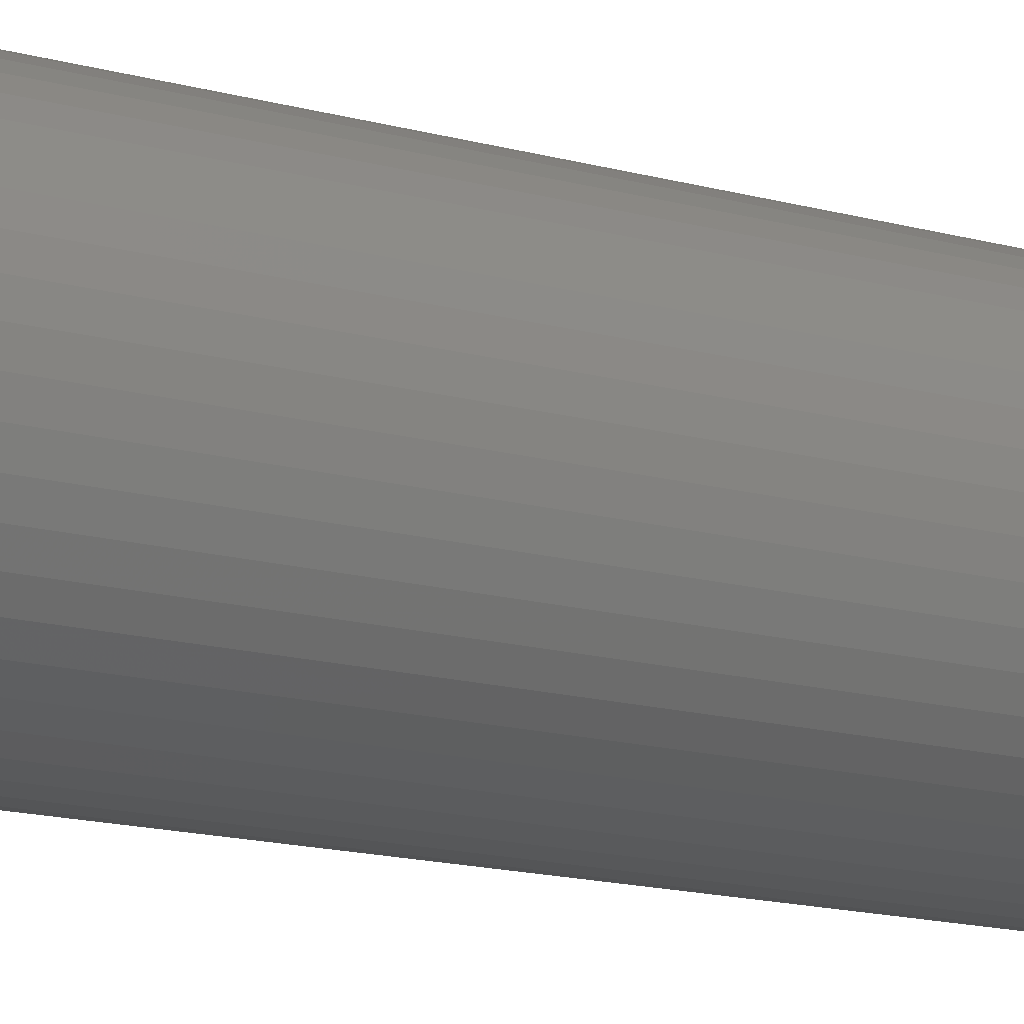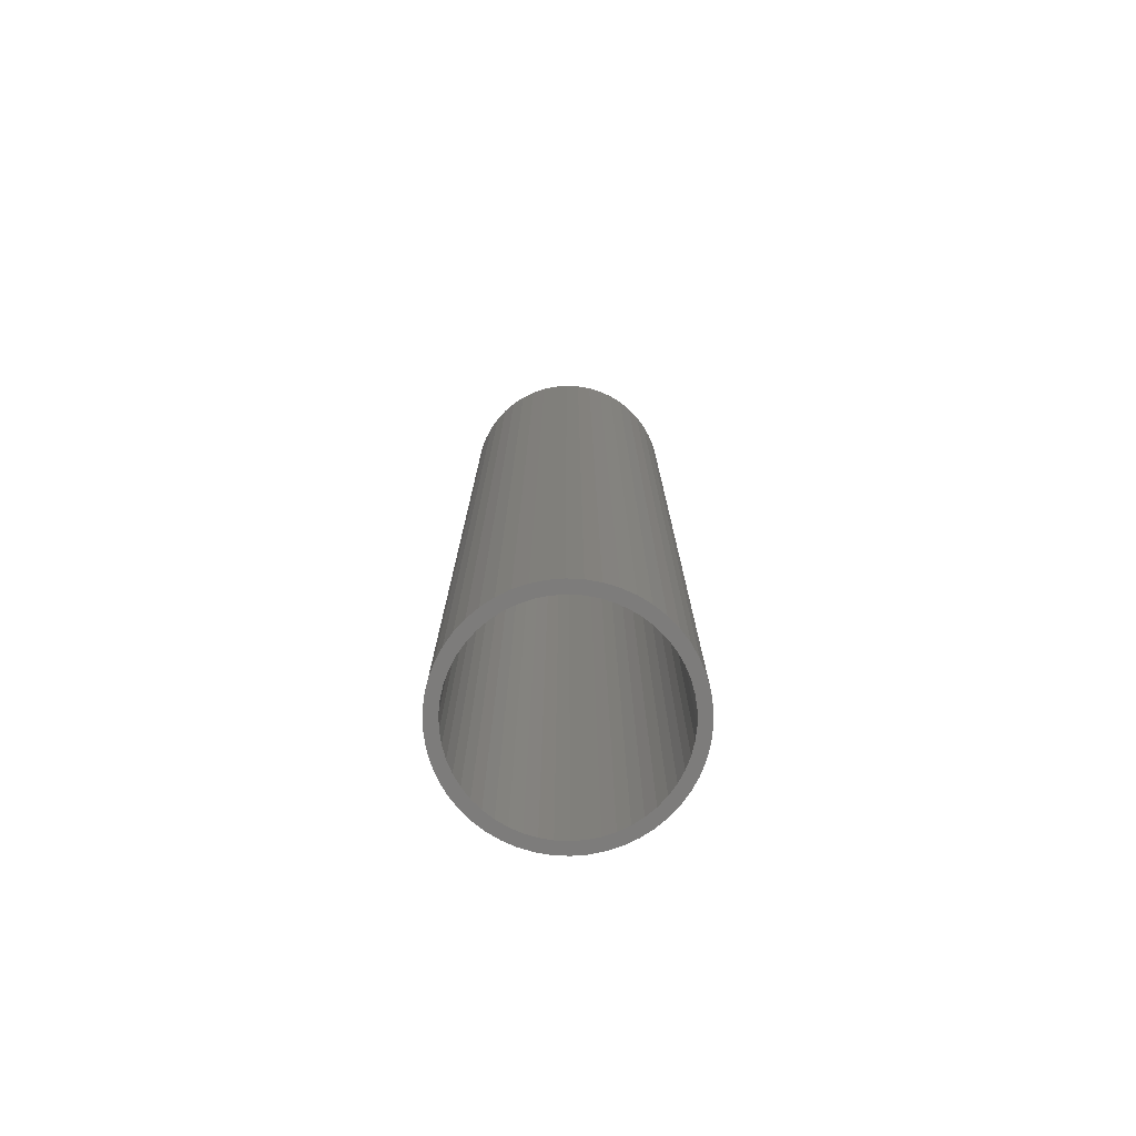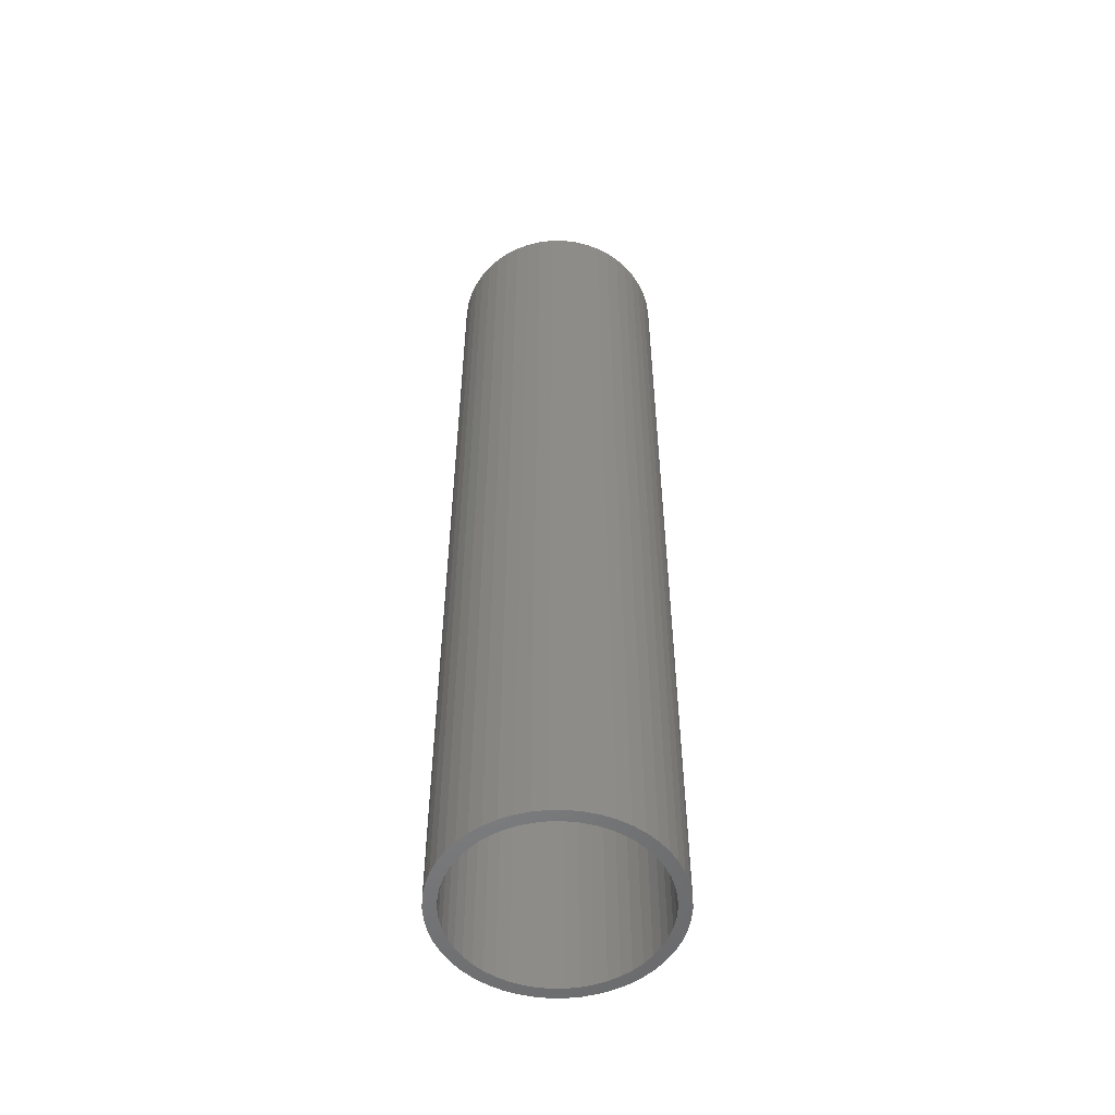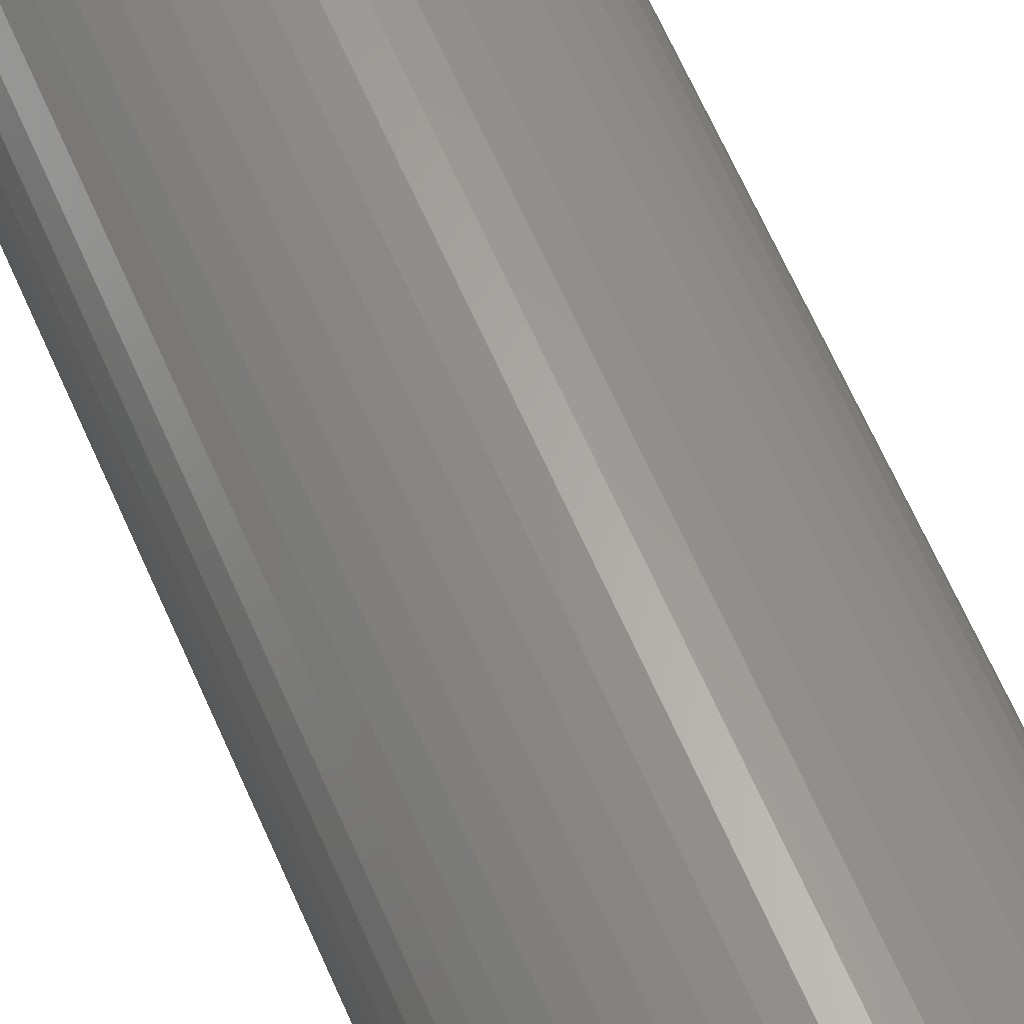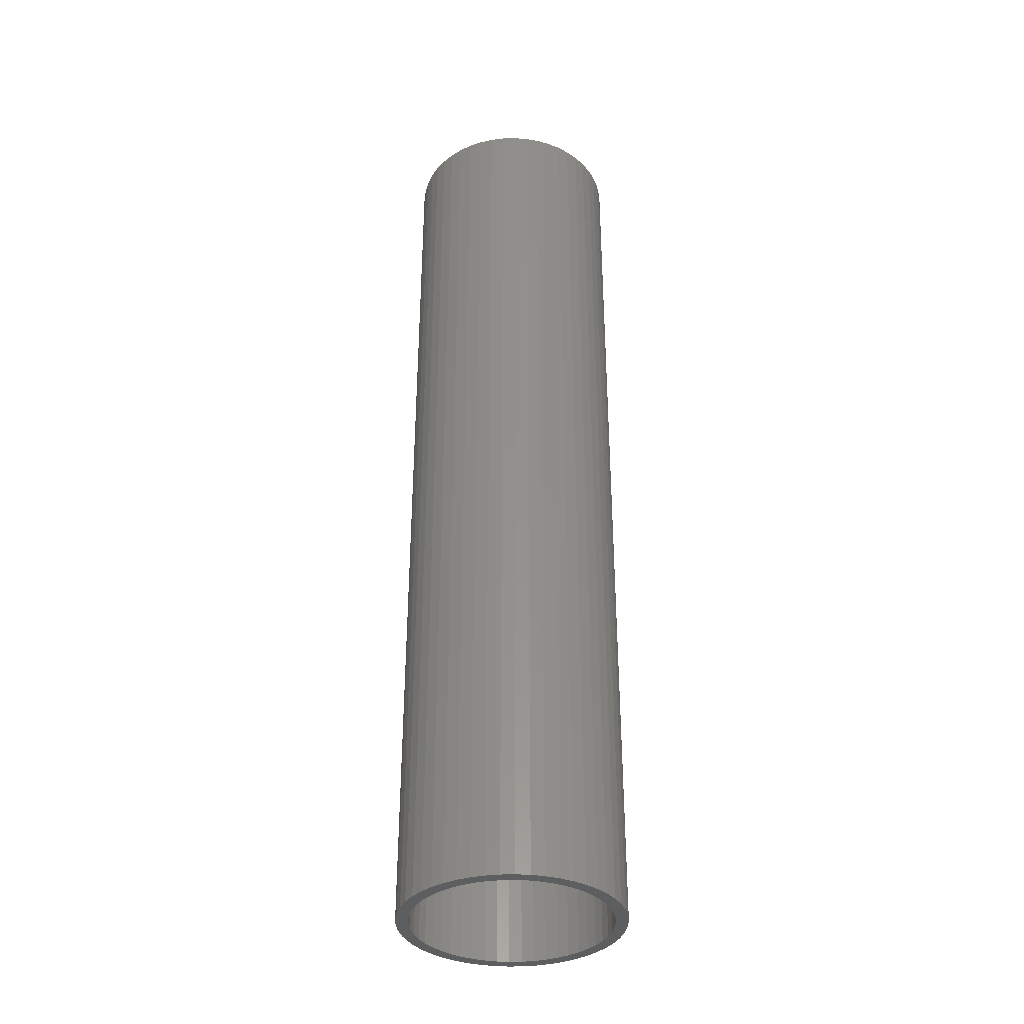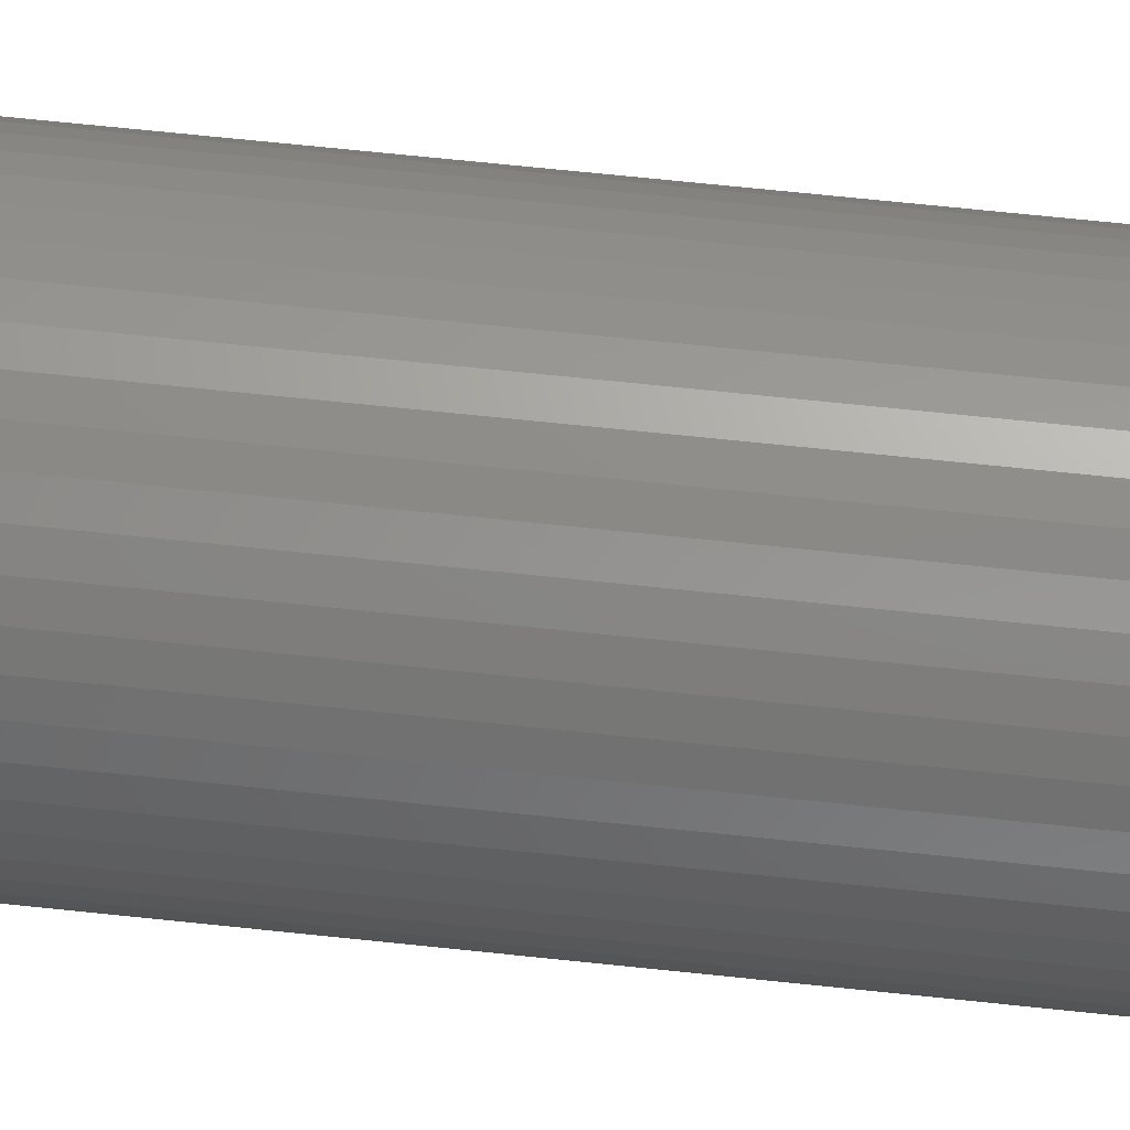
<metadata>
{"format":"stl","ext":"stl","renderer":"f3d","projection":"perspective","resolution":1024,"background":"white","views":[{"elev":-13.2,"azim":55.6,"up":"+Y"},{"elev":-76.1,"azim":76.5,"up":"+Z"},{"elev":-53.4,"azim":108.2,"up":"+Z"},{"elev":63.1,"azim":-23.3,"up":"+Y"},{"elev":-35.7,"azim":-34.0,"up":"+Z"},{"elev":66.5,"azim":-83.9,"up":"+Y"}]}
</metadata>
<code>
# stl→obj: 200 verts, 400 faces
v 9 0 39
v 8.929 1.128 -39
v 8.929 1.128 39
v 9 0 -39
v -9 0 -39
v -8.929 1.128 39
v -8.929 1.128 -39
v -9 0 39
v 0.5651 8.982 -39
v -0.5651 8.982 39
v 0.5651 8.982 39
v -0.5651 8.982 -39
v -0.5651 -8.982 -39
v 0.5651 -8.982 39
v -0.5651 -8.982 39
v 0.5651 -8.982 -39
v 6.561 6.161 -39
v 5.737 6.935 39
v 6.561 6.161 39
v 5.737 6.935 -39
v -5.737 6.935 -39
v -6.561 6.161 39
v -5.737 6.935 39
v -6.561 6.161 -39
v -2.781 8.56 -39
v -3.832 8.143 39
v -2.781 8.56 39
v -3.832 8.143 -39
v 8.368 -3.313 39
v 8.717 -2.238 -39
v 8.717 -2.238 39
v 8.368 -3.313 -39
v 8.368 3.313 39
v 7.887 4.336 -39
v 7.887 4.336 39
v 8.368 3.313 -39
v 8.717 2.238 -39
v 8.717 2.238 39
v 7.281 5.29 -39
v 7.281 5.29 39
v 3.832 8.143 -39
v 2.781 8.56 39
v 3.832 8.143 39
v 2.781 8.56 -39
v 1.686 8.841 39
v 1.686 8.841 -39
v 4.822 7.599 -39
v 4.822 7.599 39
v -8.368 3.313 -39
v -7.887 4.336 39
v -7.887 4.336 -39
v -8.368 3.313 39
v -8.717 2.238 -39
v -8.717 2.238 39
v -1.686 8.841 -39
v -1.686 8.841 39
v 1.686 -8.841 39
v 1.686 -8.841 -39
v -7.281 5.29 39
v -7.281 5.29 -39
v 8 0 39
v 7.937 1.003 39
v 8.929 -1.128 39
v 7.749 1.99 39
v 7.937 -1.003 39
v 7.438 2.945 39
v 7.01 3.854 39
v 6.472 4.702 39
v 5.832 5.476 39
v 5.099 6.164 39
v 4.287 6.755 39
v 3.406 7.239 39
v 2.472 7.608 39
v 1.499 7.858 39
v 0.5023 7.984 39
v -0.5023 7.984 39
v -1.499 7.858 39
v -2.472 7.608 39
v -3.406 7.239 39
v -4.287 6.755 39
v -4.822 7.599 39
v -5.099 6.164 39
v -5.832 5.476 39
v -6.472 4.702 39
v -7.01 3.854 39
v -7.438 2.945 39
v -7.749 1.99 39
v -7.937 1.003 39
v 7.749 -1.99 39
v 7.438 -2.945 39
v 7.887 -4.336 39
v 7.01 -3.854 39
v 7.281 -5.29 39
v 6.472 -4.702 39
v 6.561 -6.161 39
v 5.832 -5.476 39
v 5.737 -6.935 39
v 5.099 -6.164 39
v 4.822 -7.599 39
v 4.287 -6.755 39
v 3.832 -8.143 39
v 3.406 -7.239 39
v 2.781 -8.56 39
v 2.472 -7.608 39
v 1.499 -7.858 39
v 0.5023 -7.984 39
v -0.5023 -7.984 39
v -1.499 -7.858 39
v -1.686 -8.841 39
v -2.472 -7.608 39
v -2.781 -8.56 39
v -3.406 -7.239 39
v -3.832 -8.143 39
v -4.287 -6.755 39
v -4.822 -7.599 39
v -5.099 -6.164 39
v -5.737 -6.935 39
v -5.832 -5.476 39
v -6.561 -6.161 39
v -6.472 -4.702 39
v -7.281 -5.29 39
v -7.01 -3.854 39
v -7.887 -4.336 39
v -7.438 -2.945 39
v -8.368 -3.313 39
v -7.749 -1.99 39
v -8.717 -2.238 39
v -7.937 -1.003 39
v -8.929 -1.128 39
v -8 0 39
v -4.822 7.599 -39
v 8.929 -1.128 -39
v 7.281 -5.29 -39
v 6.561 -6.161 -39
v 7.887 -4.336 -39
v 8 0 -39
v 7.937 -1.003 -39
v 7.749 -1.99 -39
v 7.937 1.003 -39
v 7.438 -2.945 -39
v 7.01 -3.854 -39
v 6.472 -4.702 -39
v 5.832 -5.476 -39
v 5.737 -6.935 -39
v 5.099 -6.164 -39
v 4.822 -7.599 -39
v 4.287 -6.755 -39
v 3.832 -8.143 -39
v 3.406 -7.239 -39
v 2.781 -8.56 -39
v 2.472 -7.608 -39
v 1.499 -7.858 -39
v 0.5023 -7.984 -39
v -0.5023 -7.984 -39
v -1.499 -7.858 -39
v -1.686 -8.841 -39
v -2.472 -7.608 -39
v -2.781 -8.56 -39
v -3.406 -7.239 -39
v -3.832 -8.143 -39
v -4.287 -6.755 -39
v -4.822 -7.599 -39
v -5.099 -6.164 -39
v -5.737 -6.935 -39
v -5.832 -5.476 -39
v -6.561 -6.161 -39
v -6.472 -4.702 -39
v -7.281 -5.29 -39
v -7.01 -3.854 -39
v -7.887 -4.336 -39
v -7.438 -2.945 -39
v -8.368 -3.313 -39
v -7.749 -1.99 -39
v -8.717 -2.238 -39
v -7.937 -1.003 -39
v 7.749 1.99 -39
v 7.438 2.945 -39
v 7.01 3.854 -39
v 6.472 4.702 -39
v 5.832 5.476 -39
v 5.099 6.164 -39
v 4.287 6.755 -39
v 3.406 7.239 -39
v 2.472 7.608 -39
v 1.499 7.858 -39
v 0.5023 7.984 -39
v -0.5023 7.984 -39
v -1.499 7.858 -39
v -2.472 7.608 -39
v -3.406 7.239 -39
v -4.287 6.755 -39
v -5.099 6.164 -39
v -5.832 5.476 -39
v -6.472 4.702 -39
v -7.01 3.854 -39
v -7.438 2.945 -39
v -7.749 1.99 -39
v -7.937 1.003 -39
v -8 0 -39
v -8.929 -1.128 -39
f 1 2 3
f 2 1 4
f 5 6 7
f 6 5 8
f 9 10 11
f 10 9 12
f 13 14 15
f 14 13 16
f 17 18 19
f 18 17 20
f 21 22 23
f 22 21 24
f 25 26 27
f 26 25 28
f 29 30 31
f 30 29 32
f 33 34 35
f 34 33 36
f 3 37 38
f 37 3 2
f 35 39 40
f 39 35 34
f 41 42 43
f 42 41 44
f 44 45 42
f 45 44 46
f 47 43 48
f 43 47 41
f 49 50 51
f 50 49 52
f 53 52 49
f 52 53 54
f 55 27 56
f 27 55 25
f 16 57 14
f 57 16 58
f 38 36 33
f 36 38 37
f 40 17 19
f 17 40 39
f 46 11 45
f 11 46 9
f 20 48 18
f 48 20 47
f 51 59 60
f 59 51 50
f 60 22 24
f 22 60 59
f 7 54 53
f 54 7 6
f 61 1 3
f 62 3 38
f 1 61 63
f 64 38 33
f 65 63 61
f 63 65 31
f 3 62 61
f 66 33 35
f 38 64 62
f 33 66 64
f 67 35 40
f 35 67 66
f 68 40 19
f 40 68 67
f 19 69 68
f 18 69 19
f 18 70 69
f 48 70 18
f 48 71 70
f 43 71 48
f 43 72 71
f 42 72 43
f 42 73 72
f 45 73 42
f 45 74 73
f 11 74 45
f 11 75 74
f 11 76 75
f 10 76 11
f 10 77 76
f 56 77 10
f 56 78 77
f 27 78 56
f 27 79 78
f 26 79 27
f 26 80 79
f 81 80 26
f 81 82 80
f 23 82 81
f 23 83 82
f 22 83 23
f 83 22 84
f 59 84 22
f 84 59 85
f 50 85 59
f 85 50 86
f 52 86 50
f 86 52 87
f 54 87 52
f 87 54 88
f 89 31 65
f 31 89 29
f 90 29 89
f 29 90 91
f 92 91 90
f 91 92 93
f 94 93 92
f 93 94 95
f 96 95 94
f 96 97 95
f 98 97 96
f 98 99 97
f 100 99 98
f 100 101 99
f 102 101 100
f 102 103 101
f 104 103 102
f 104 57 103
f 105 57 104
f 105 14 57
f 106 14 105
f 107 14 106
f 107 15 14
f 108 15 107
f 108 109 15
f 110 109 108
f 110 111 109
f 112 111 110
f 112 113 111
f 114 113 112
f 114 115 113
f 116 115 114
f 116 117 115
f 118 117 116
f 119 118 120
f 118 119 117
f 121 120 122
f 120 121 119
f 123 122 124
f 125 124 126
f 122 123 121
f 127 126 128
f 129 128 130
f 6 88 54
f 124 125 123
f 88 6 130
f 126 127 125
f 8 130 6
f 128 129 127
f 130 8 129
f 28 81 26
f 81 28 131
f 131 23 81
f 23 131 21
f 12 56 10
f 56 12 55
f 63 4 1
f 4 63 132
f 95 133 93
f 133 95 134
f 91 32 29
f 32 91 135
f 31 132 63
f 132 31 30
f 136 4 132
f 137 132 30
f 4 136 2
f 138 30 32
f 139 2 136
f 2 139 37
f 132 137 136
f 140 32 135
f 30 138 137
f 32 140 138
f 141 135 133
f 135 141 140
f 142 133 134
f 133 142 141
f 134 143 142
f 144 143 134
f 144 145 143
f 146 145 144
f 146 147 145
f 148 147 146
f 148 149 147
f 150 149 148
f 150 151 149
f 58 151 150
f 58 152 151
f 16 152 58
f 16 153 152
f 16 154 153
f 13 154 16
f 13 155 154
f 156 155 13
f 156 157 155
f 158 157 156
f 158 159 157
f 160 159 158
f 160 161 159
f 162 161 160
f 162 163 161
f 164 163 162
f 164 165 163
f 166 165 164
f 165 166 167
f 168 167 166
f 167 168 169
f 170 169 168
f 169 170 171
f 172 171 170
f 171 172 173
f 174 173 172
f 173 174 175
f 176 37 139
f 37 176 36
f 177 36 176
f 36 177 34
f 178 34 177
f 34 178 39
f 179 39 178
f 39 179 17
f 180 17 179
f 180 20 17
f 181 20 180
f 181 47 20
f 182 47 181
f 182 41 47
f 183 41 182
f 183 44 41
f 184 44 183
f 184 46 44
f 185 46 184
f 185 9 46
f 186 9 185
f 187 9 186
f 187 12 9
f 188 12 187
f 188 55 12
f 189 55 188
f 189 25 55
f 190 25 189
f 190 28 25
f 191 28 190
f 191 131 28
f 192 131 191
f 192 21 131
f 193 21 192
f 24 193 194
f 193 24 21
f 60 194 195
f 194 60 24
f 51 195 196
f 49 196 197
f 195 51 60
f 53 197 198
f 7 198 199
f 200 175 174
f 196 49 51
f 175 200 199
f 197 53 49
f 5 199 200
f 198 7 53
f 199 5 7
f 148 99 101
f 99 148 146
f 144 95 97
f 95 144 134
f 93 135 91
f 135 93 133
f 158 109 111
f 109 158 156
f 166 121 168
f 121 166 119
f 168 123 170
f 123 168 121
f 172 127 174
f 127 172 125
f 150 101 103
f 101 150 148
f 58 103 57
f 103 58 150
f 156 15 109
f 15 156 13
f 160 111 113
f 111 160 158
f 166 117 119
f 117 166 164
f 170 125 172
f 125 170 123
f 174 129 200
f 129 174 127
f 200 8 5
f 8 200 129
f 146 97 99
f 97 146 144
f 162 113 115
f 113 162 160
f 164 115 117
f 115 164 162
f 177 67 178
f 67 177 66
f 178 68 179
f 68 178 67
f 185 73 74
f 73 185 184
f 184 72 73
f 72 184 183
f 190 78 79
f 78 190 189
f 86 195 85
f 195 86 196
f 137 61 136
f 61 137 65
f 181 69 70
f 69 181 180
f 183 71 72
f 71 183 182
f 130 198 88
f 198 130 199
f 84 193 83
f 193 84 194
f 189 77 78
f 77 189 188
f 193 82 83
f 82 193 192
f 141 90 140
f 90 141 92
f 163 118 116
f 118 163 165
f 122 171 124
f 171 122 169
f 147 102 100
f 102 147 149
f 139 64 176
f 64 139 62
f 176 66 177
f 66 176 64
f 179 69 180
f 69 179 68
f 187 75 76
f 75 187 186
f 182 70 71
f 70 182 181
f 87 196 86
f 196 87 197
f 88 197 87
f 197 88 198
f 85 194 84
f 194 85 195
f 188 76 77
f 76 188 187
f 192 80 82
f 80 192 191
f 191 79 80
f 79 191 190
f 136 62 139
f 62 136 61
f 140 89 138
f 89 140 90
f 143 94 142
f 94 143 96
f 153 107 106
f 107 153 154
f 128 199 130
f 199 128 175
f 118 167 120
f 167 118 165
f 152 106 105
f 106 152 153
f 186 74 75
f 74 186 185
f 138 65 137
f 65 138 89
f 142 92 141
f 92 142 94
f 155 110 108
f 110 155 157
f 124 173 126
f 173 124 171
f 126 175 128
f 175 126 173
f 149 104 102
f 104 149 151
f 151 105 104
f 105 151 152
f 143 98 96
f 98 143 145
f 154 108 107
f 108 154 155
f 159 114 112
f 114 159 161
f 120 169 122
f 169 120 167
f 145 100 98
f 100 145 147
f 161 116 114
f 116 161 163
f 157 112 110
f 112 157 159

</code>
